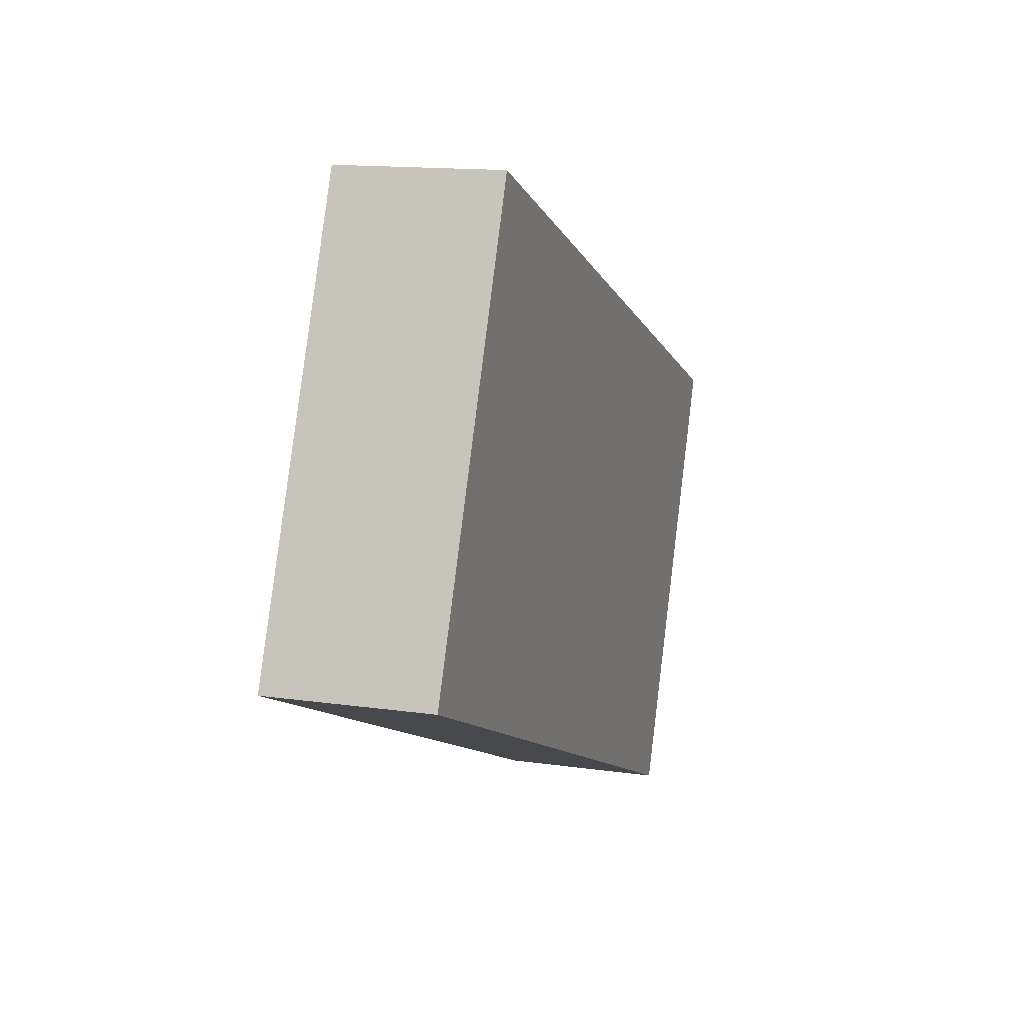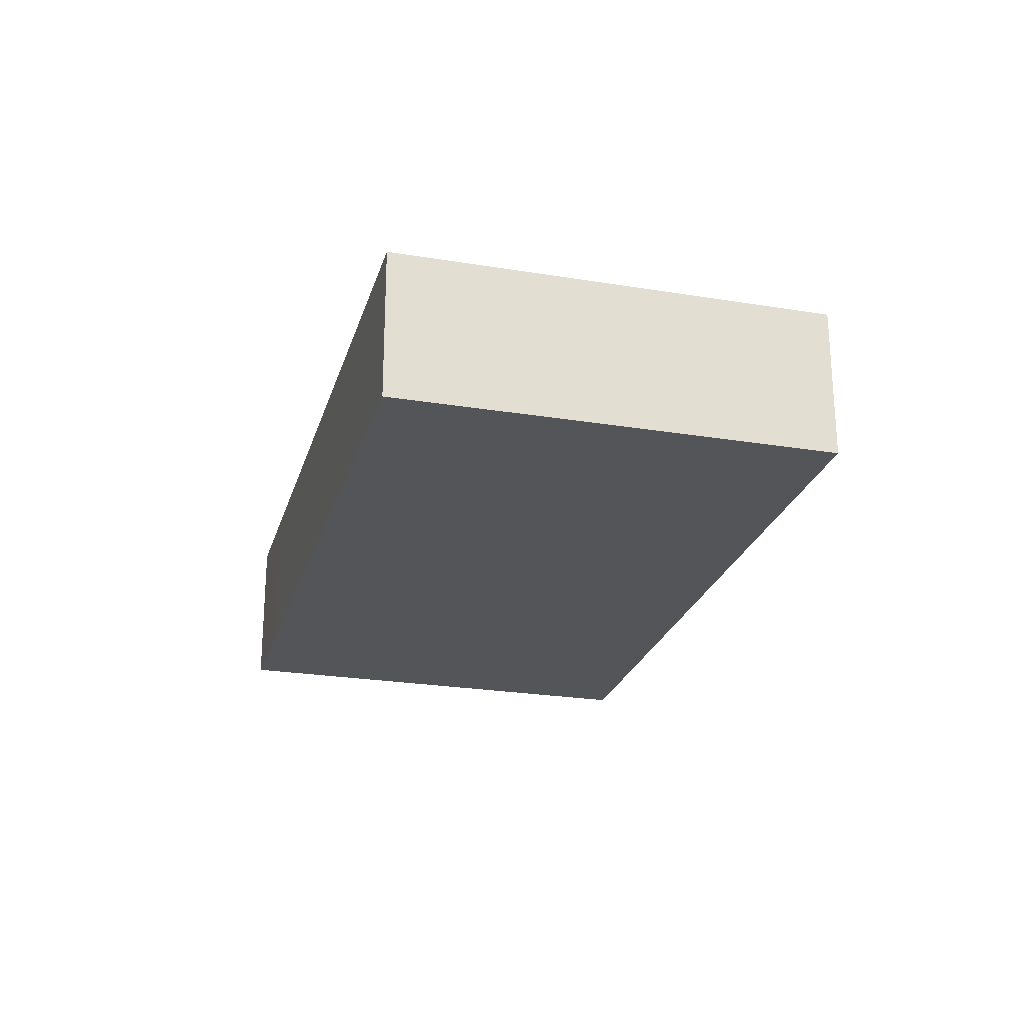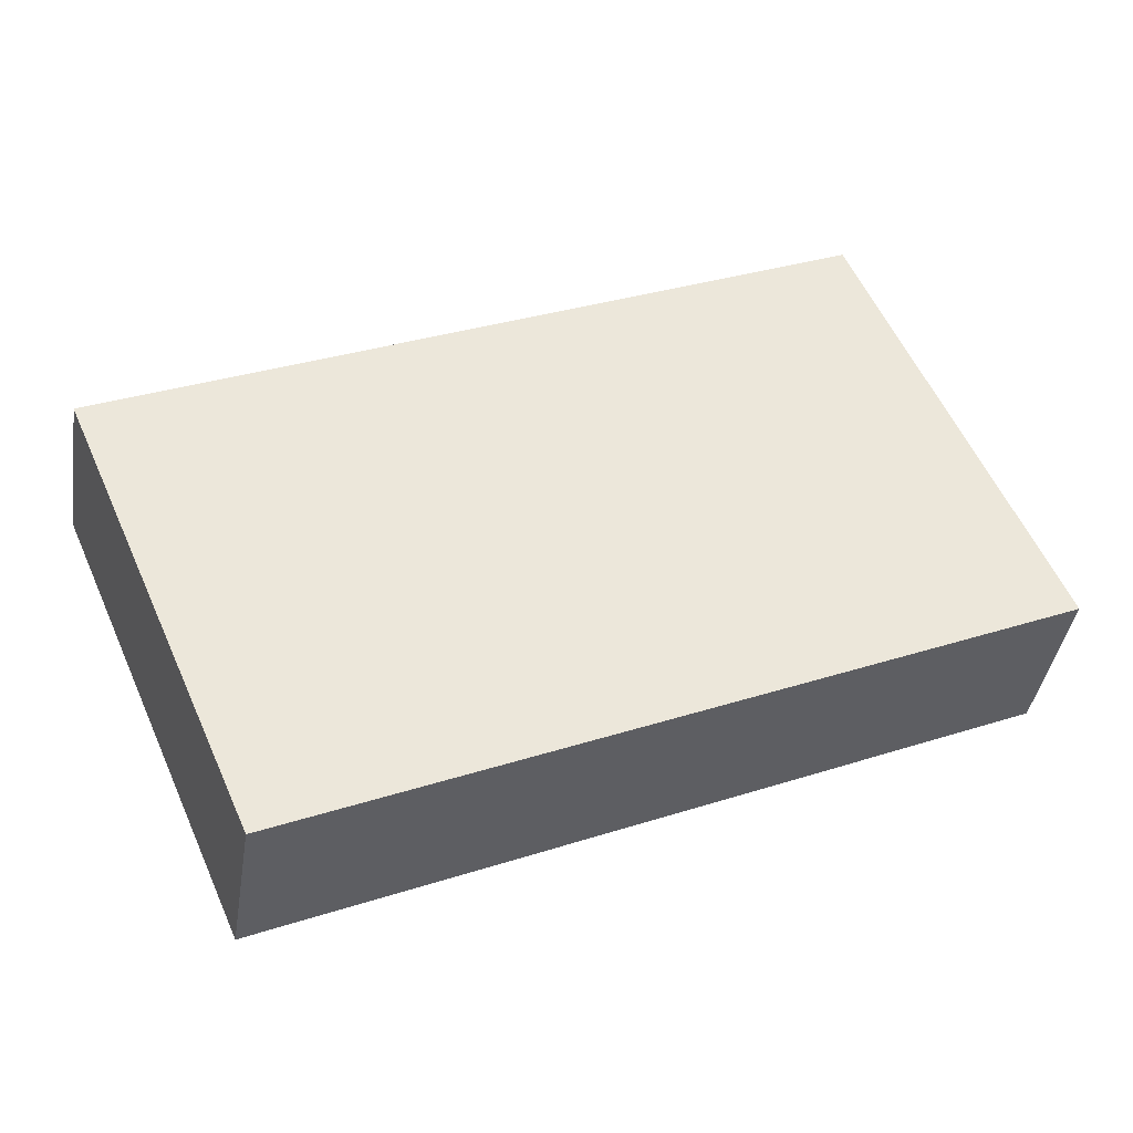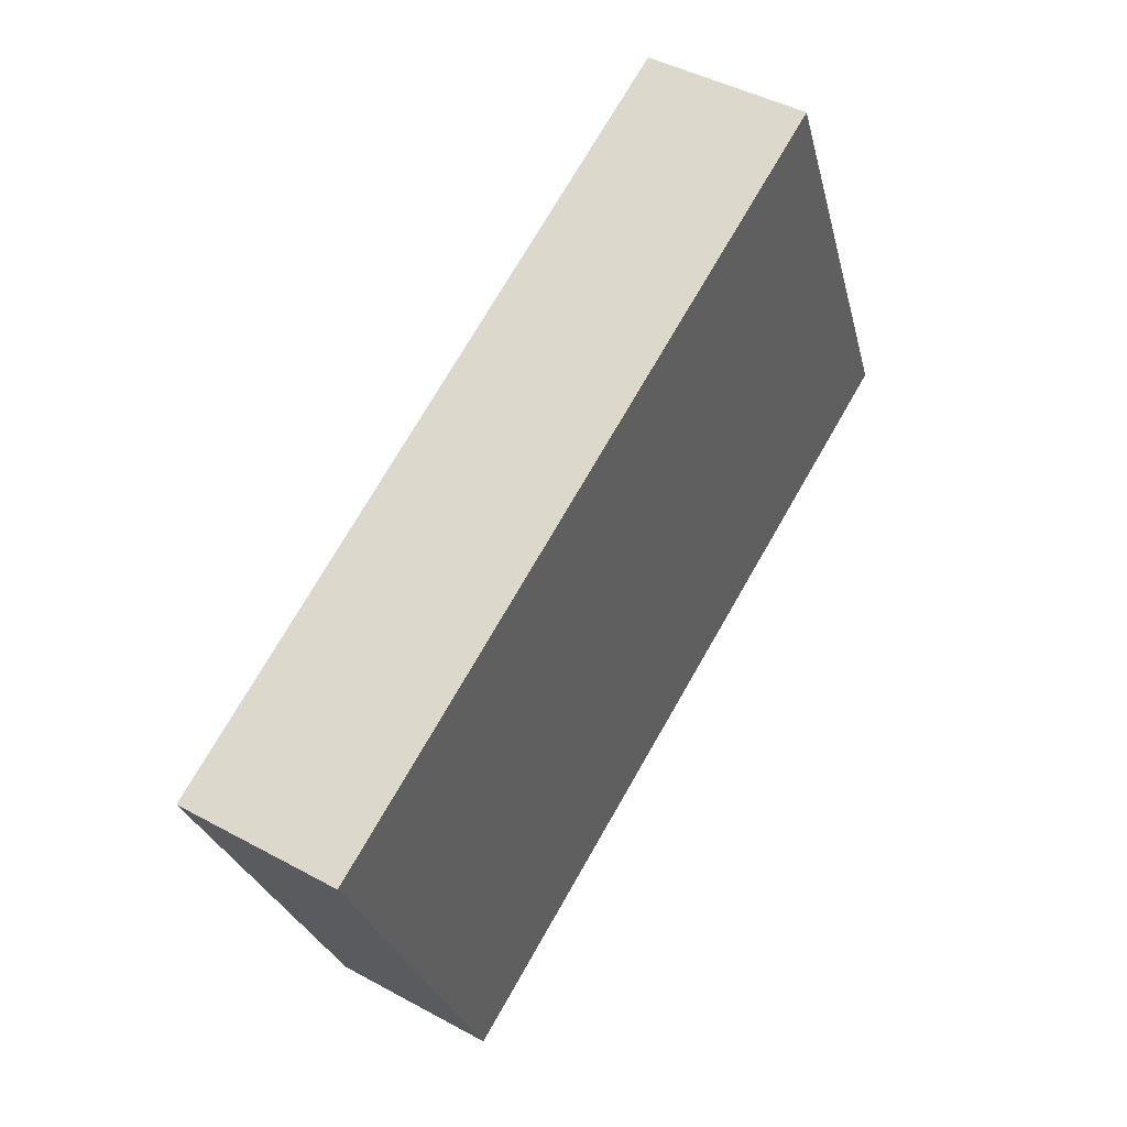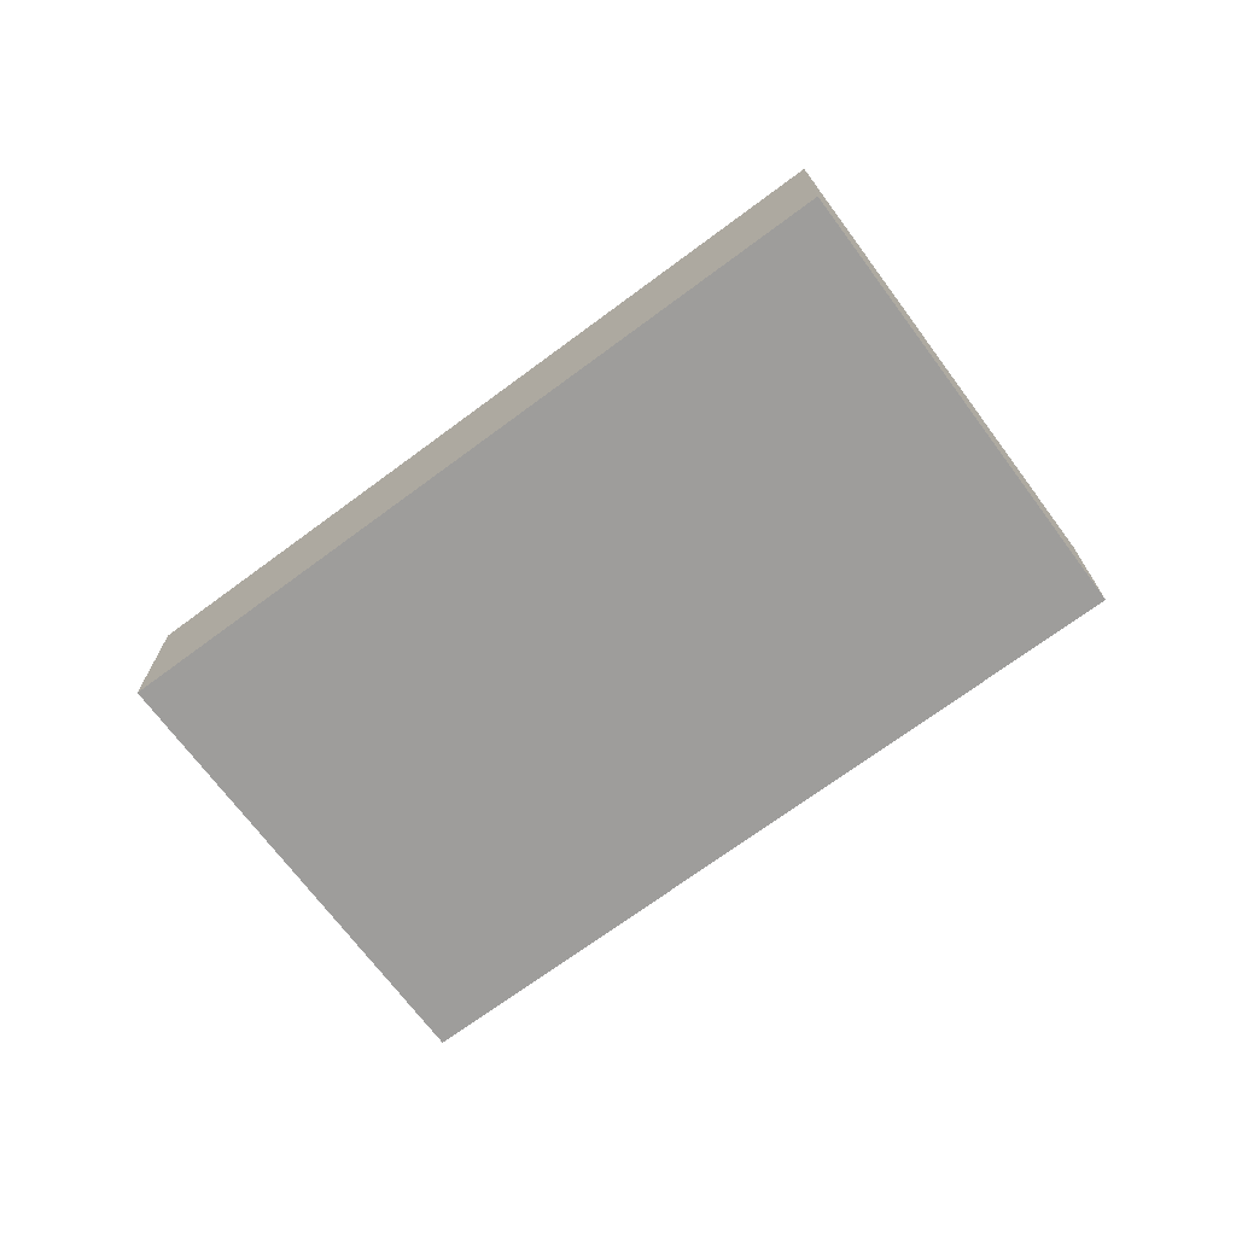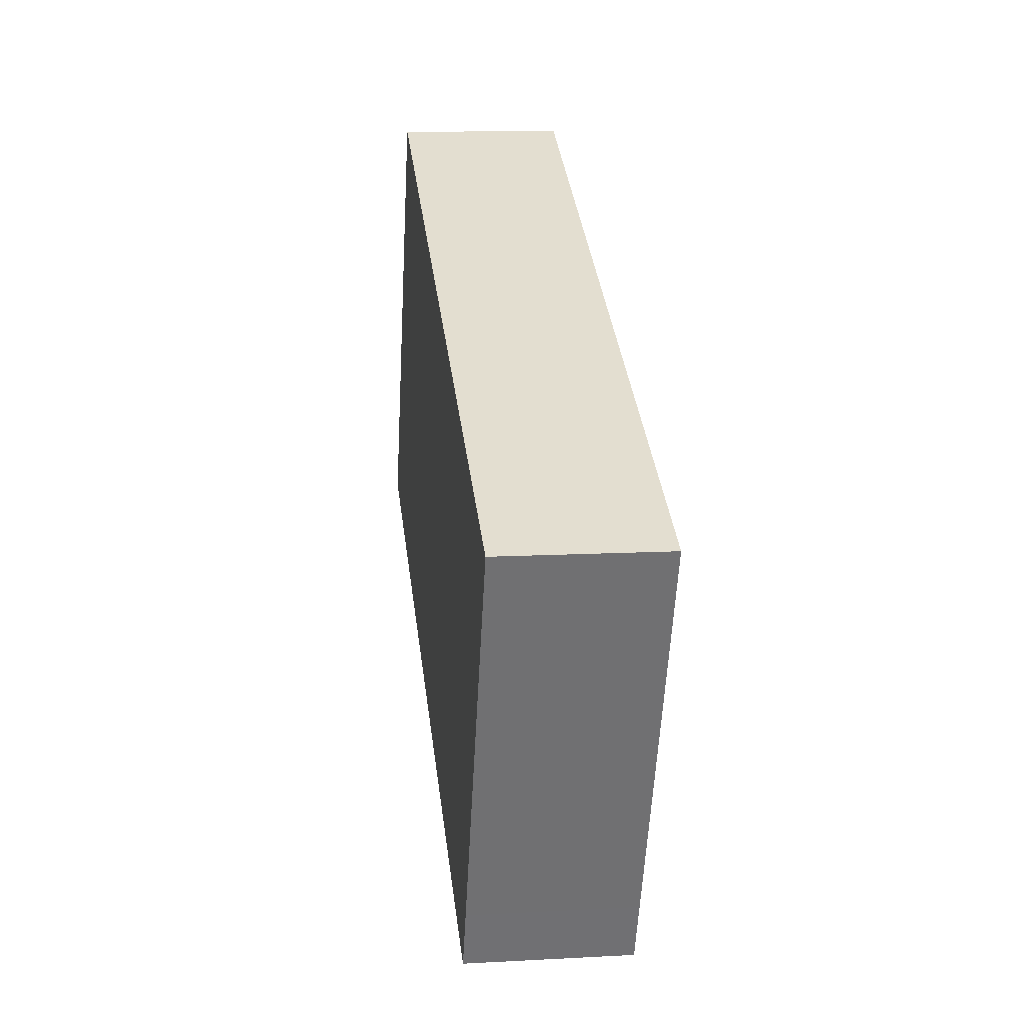
<metadata>
{"format":"obj","ext":"obj","renderer":"f3d","projection":"perspective","resolution":1024,"background":"white","views":[{"elev":14.1,"azim":107.7,"up":"+Z"},{"elev":-24.6,"azim":-128.6,"up":"+Y"},{"elev":-39.4,"azim":-8.8,"up":"+Z"},{"elev":44.2,"azim":-57.4,"up":"+Z"},{"elev":-70.7,"azim":-166.9,"up":"+Y"},{"elev":11.7,"azim":-97.4,"up":"+Z"}]}
</metadata>
<code>
v  9.912e-05 4.645 -0.0001473
v  20.76 -5.519e-16 9.013
v  20.76 4.645 9.012
v  0 0 0
v  26.17 2.044e-16 -3.339
v  26.17 4.645 -3.339
v  22.9 4.645 -4.761
v  22.9 2.915e-16 -4.761
v  5.386 4.645 -12.38
v  5.386 7.578e-16 -12.38
v  4.667 4.645 -10.72
v  4.667 6.565e-16 -10.72
g defaultobject
f 1 2 3
f 2 1 4
f 3 5 6
f 5 3 2
f 7 5 8
f 5 7 6
f 9 8 10
f 8 9 7
f 11 10 12
f 10 11 9
f 1 12 4
f 12 1 11
f 6 1 3
f 1 6 11
f 11 6 7
f 11 7 9
f 12 2 4
f 2 12 5
f 5 12 10
f 5 10 8

</code>
